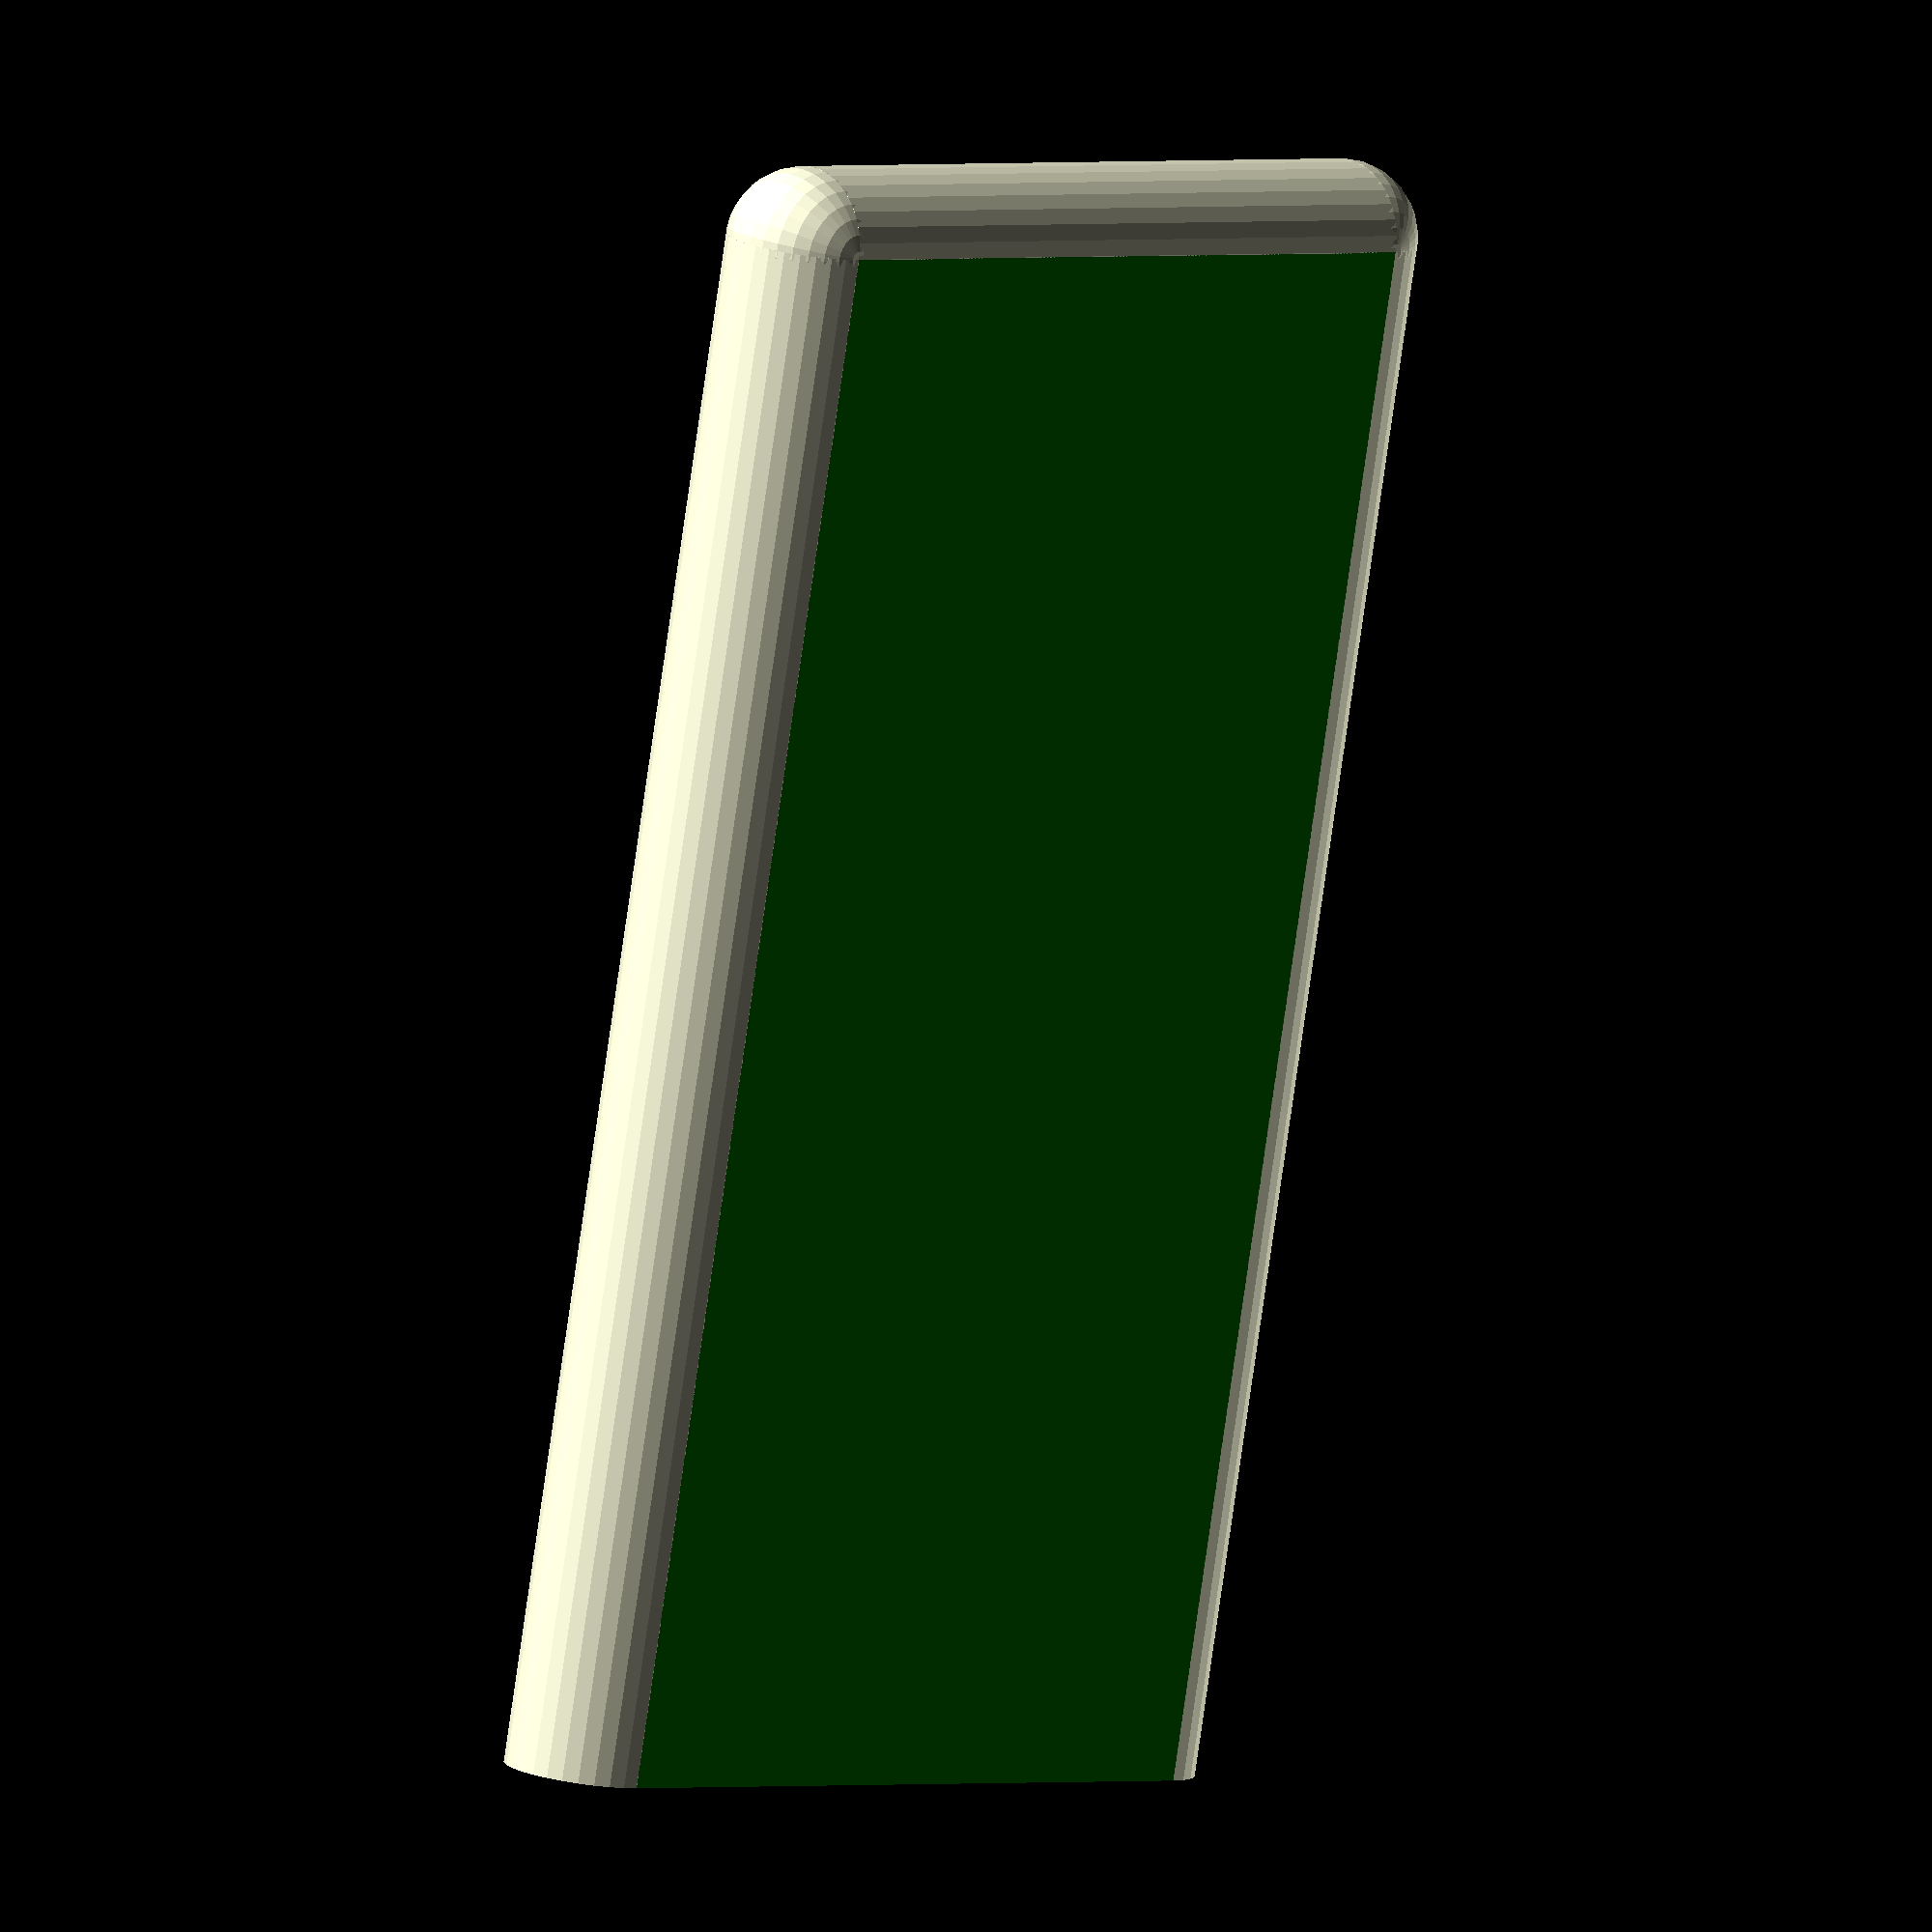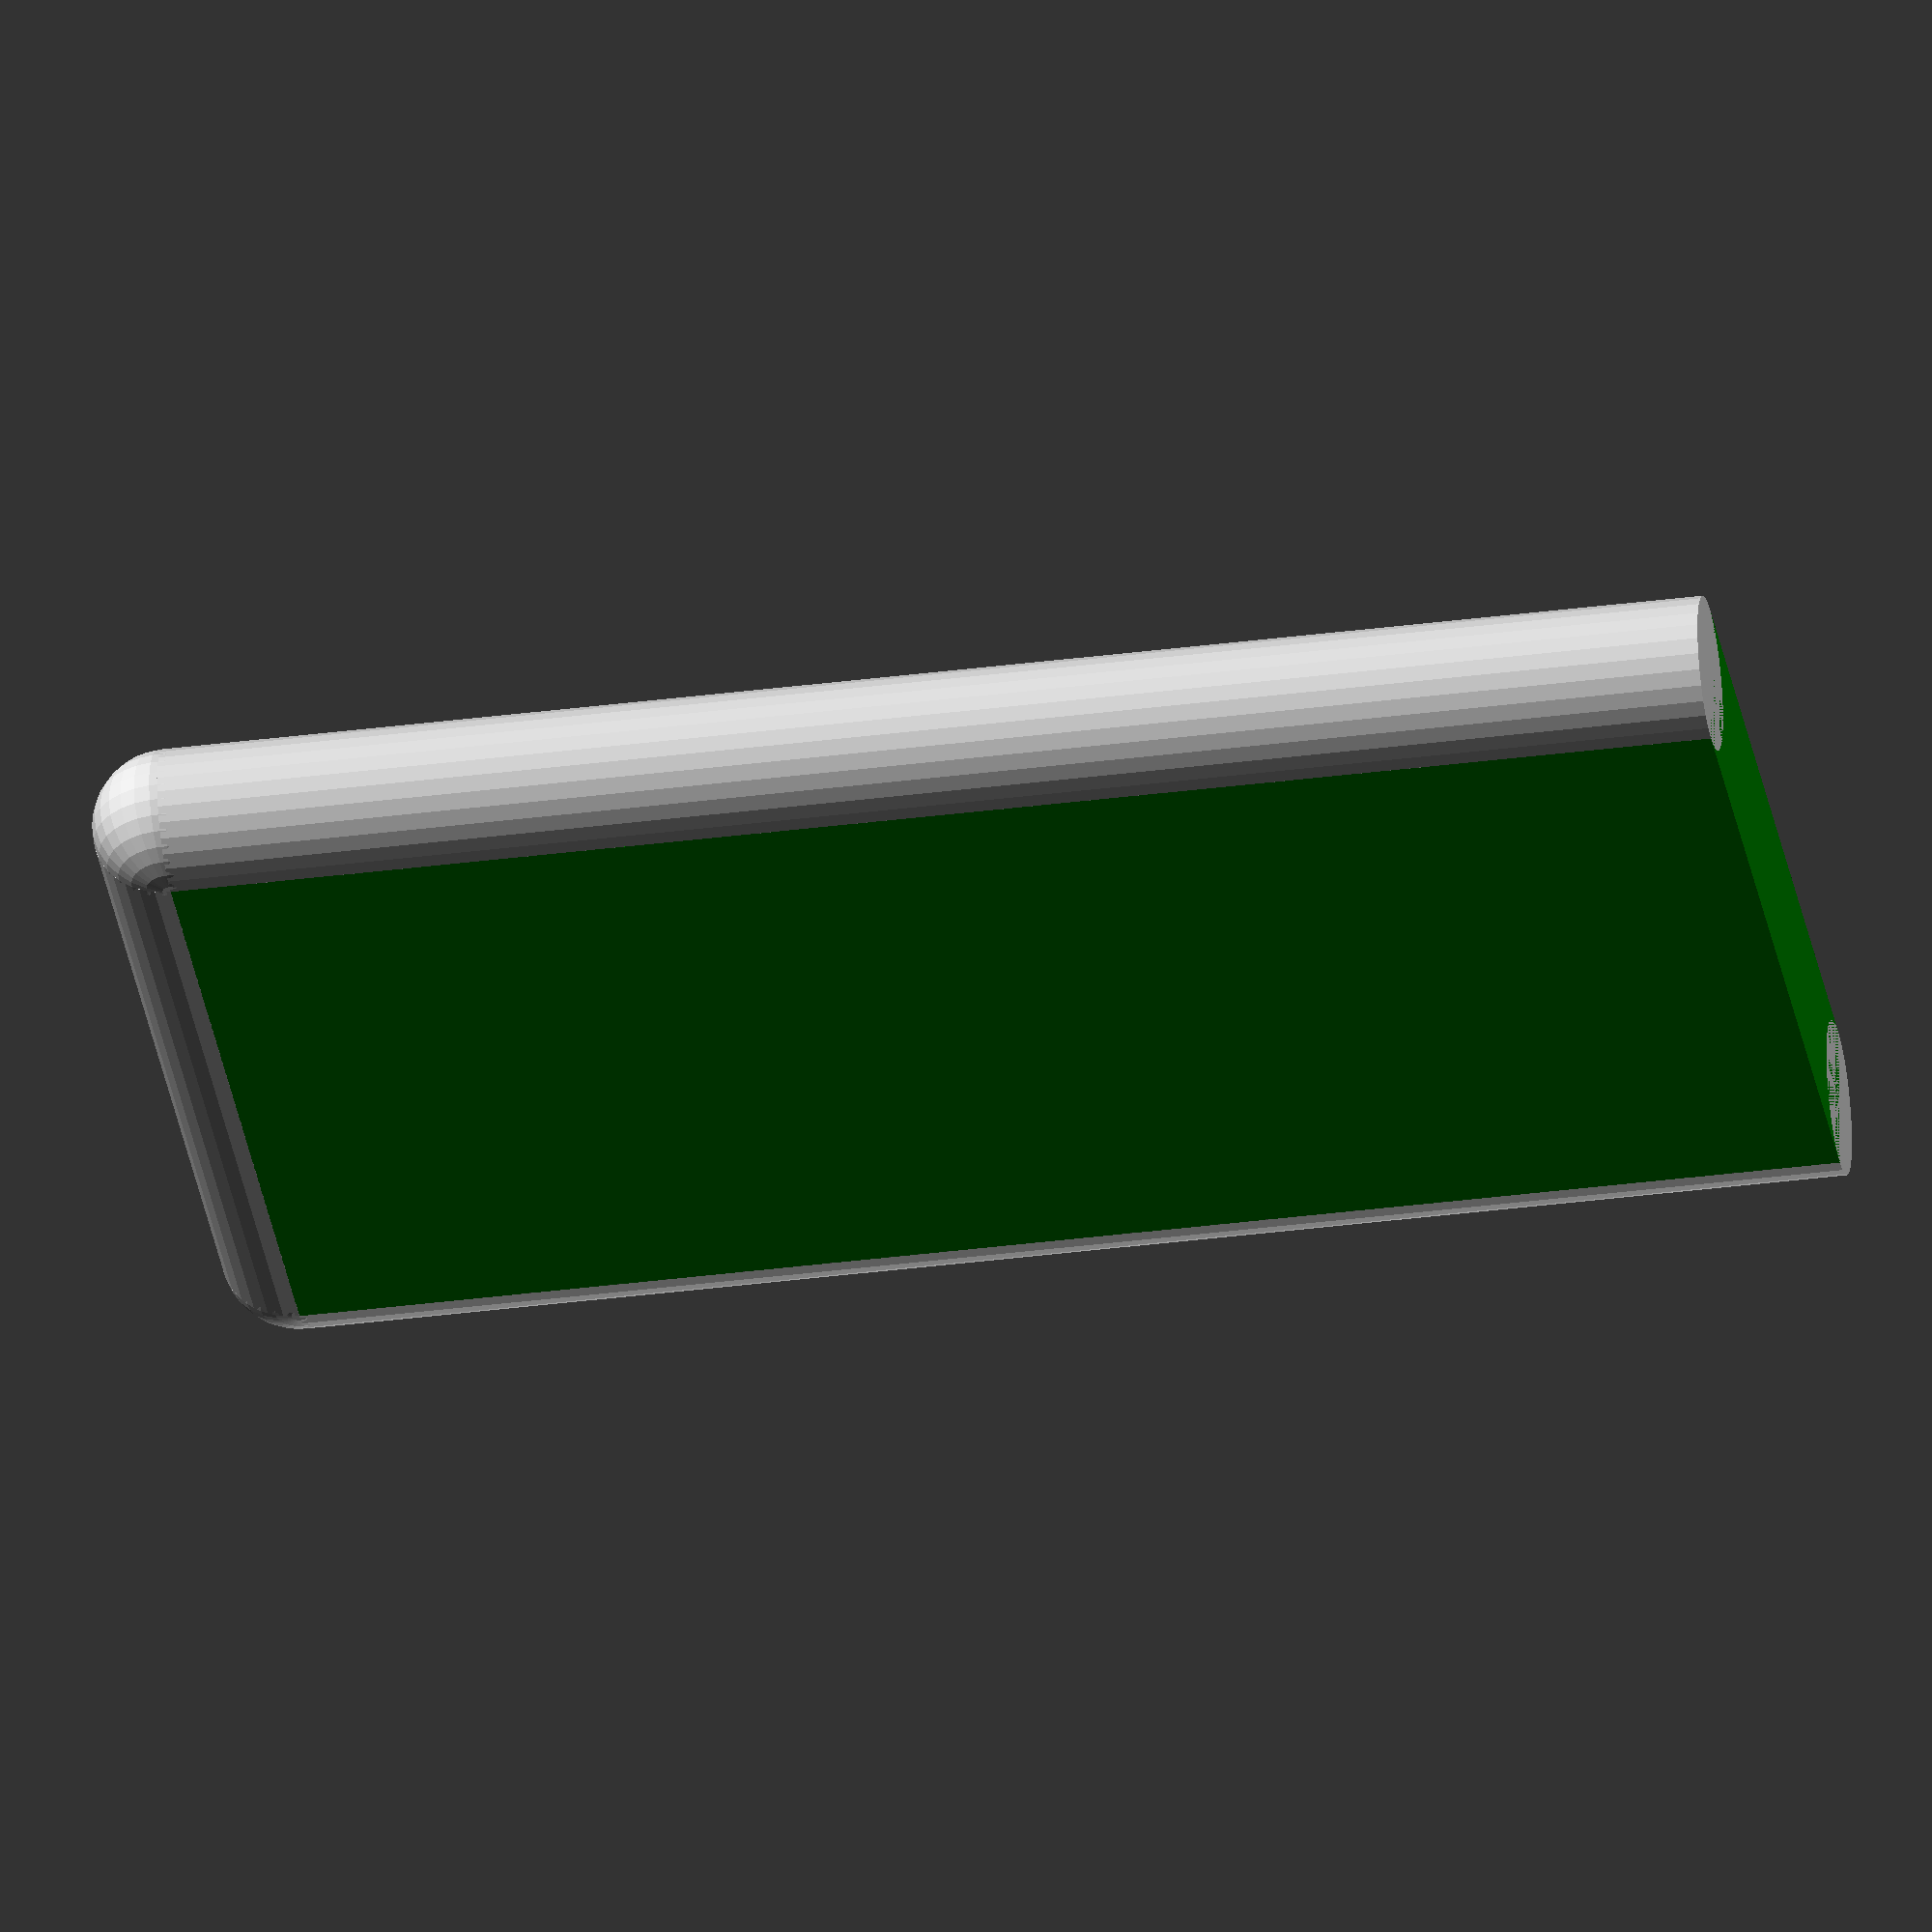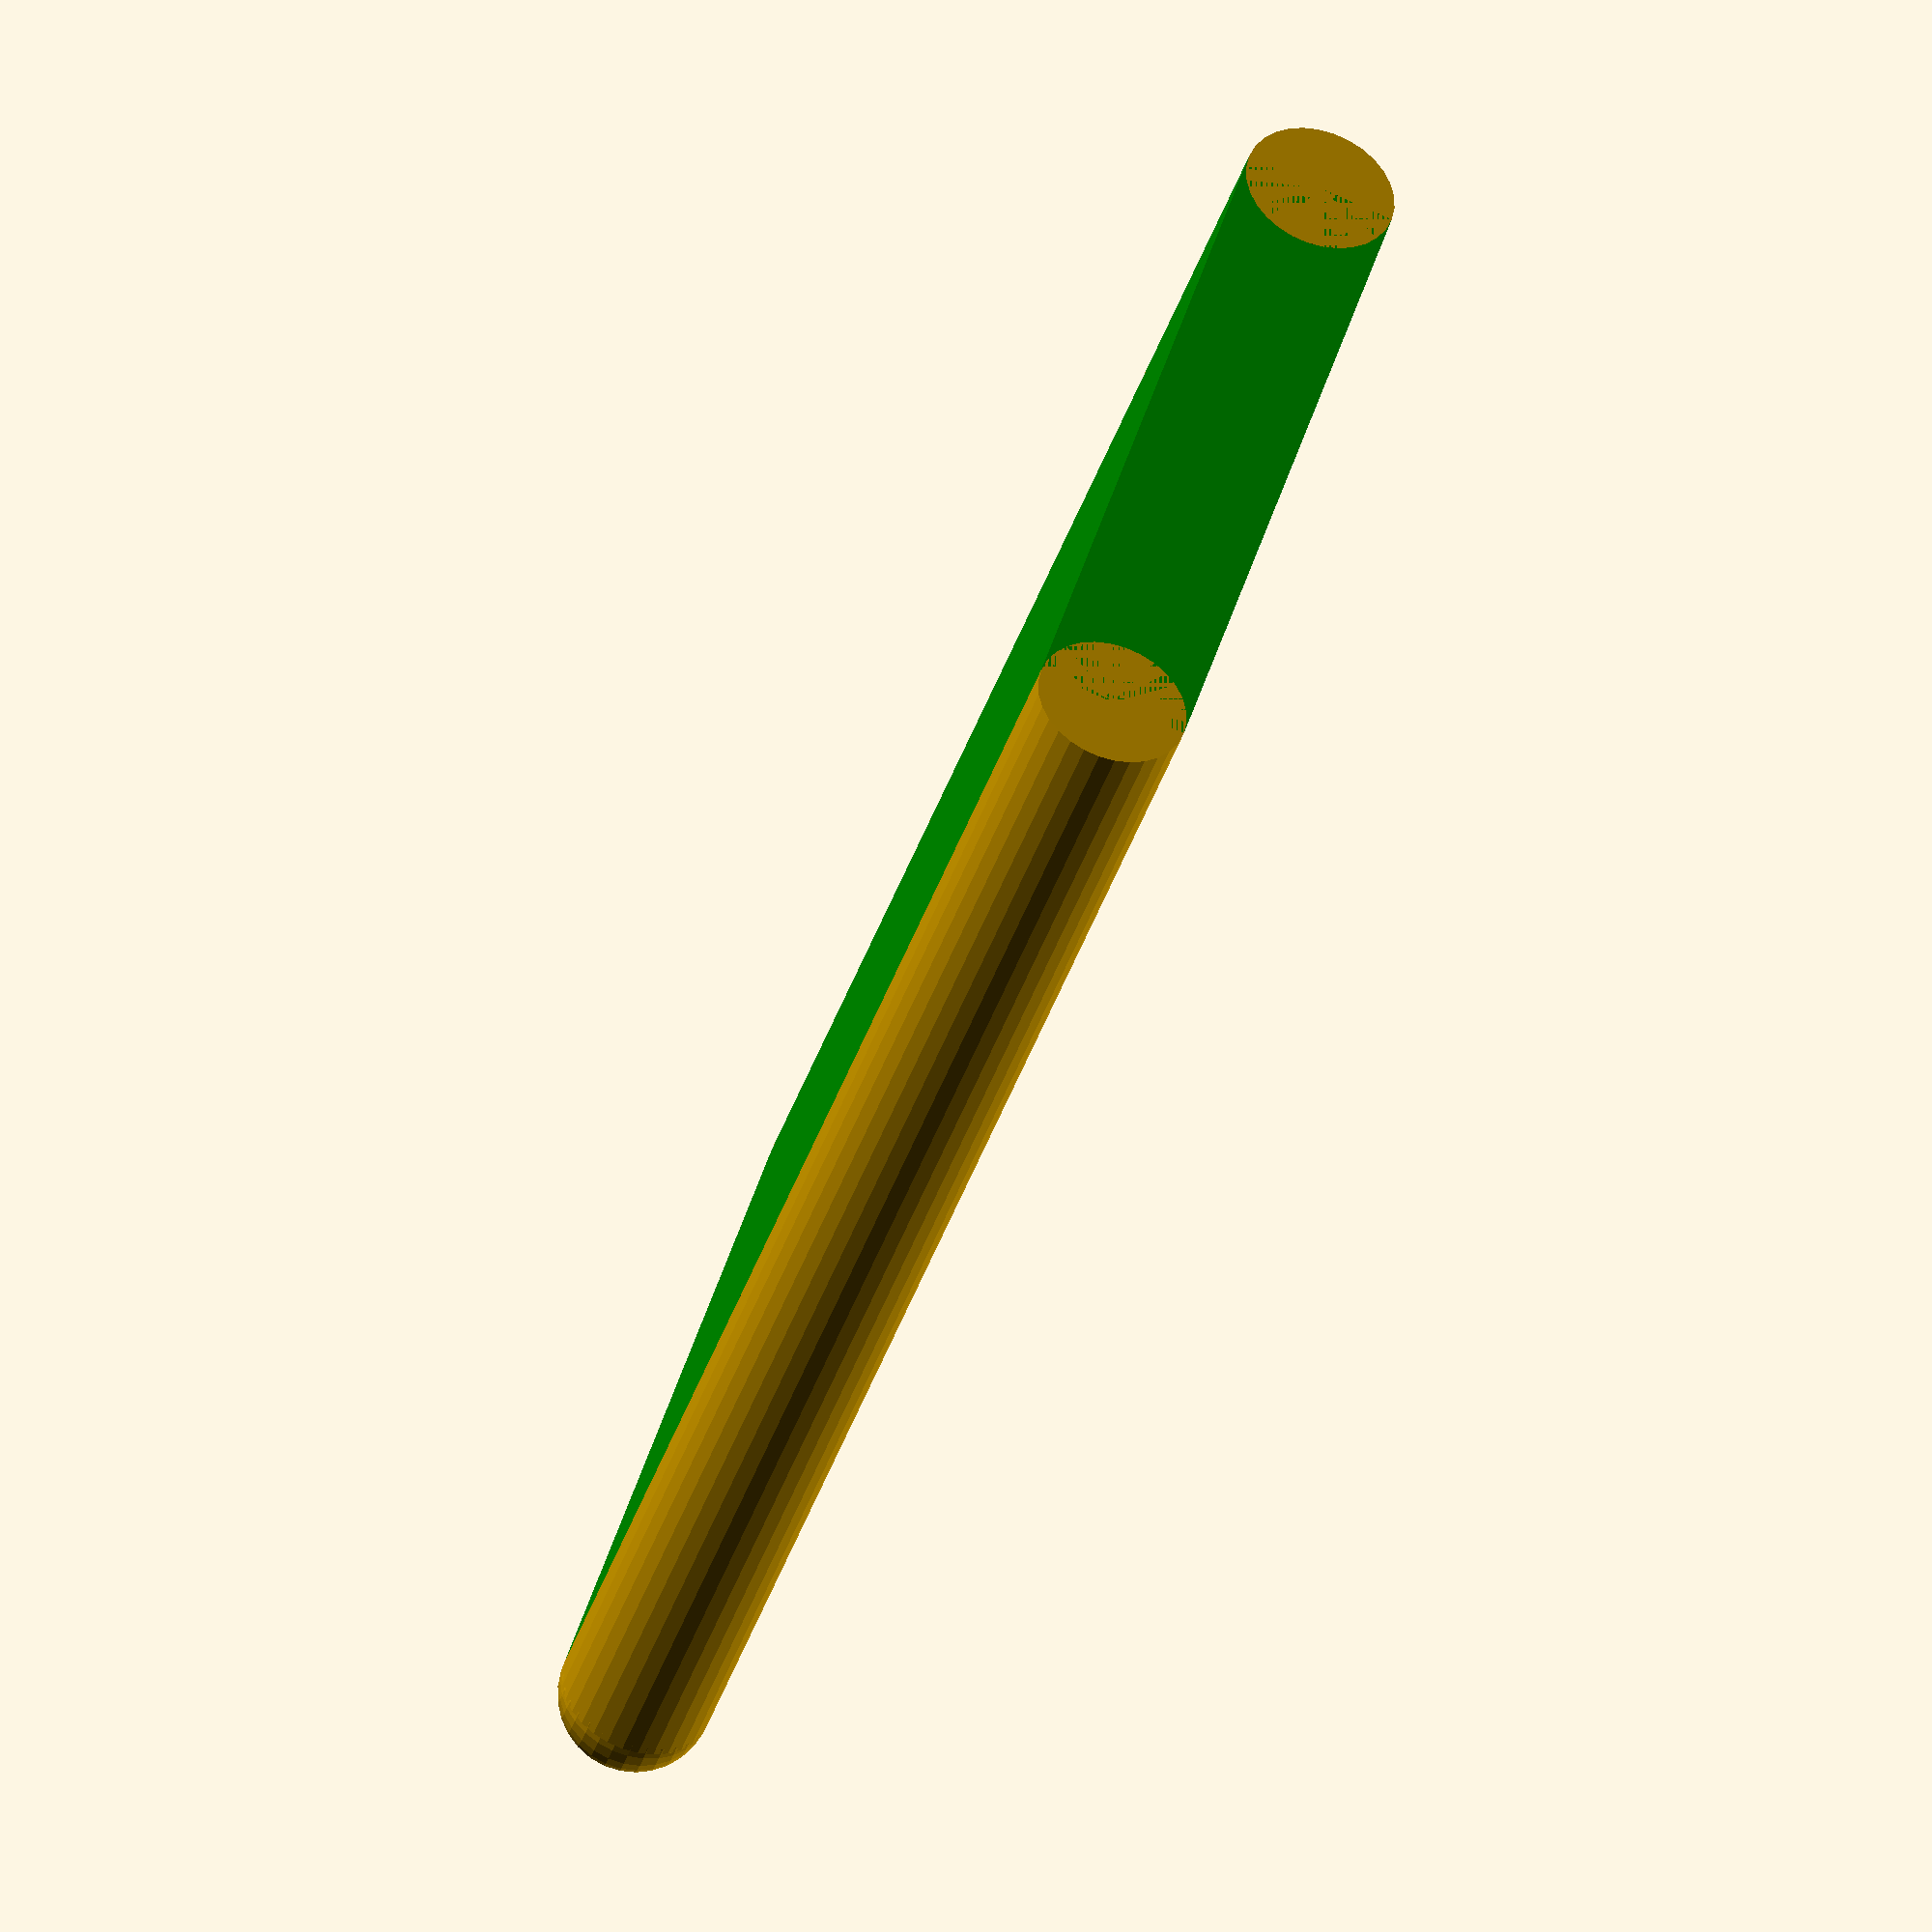
<openscad>
/// Sled

///< example
translate()sled(10,5,1);
$fn = 30;

///< Def
module sled( w, d, h ){
     center_set = false;
     c_width  = w;
     c_depth  = d;
     c_height = h;
     c_parms = [ c_width, c_depth, c_height ];

     union(){
     color("green")
	  cube(c_parms, center=center_set);
     translate([0,0,c_height/2])
	  rotate([0,90,0])
	  cylinder(h = c_width, d = c_height, center=center_set);
     translate([0, c_depth,c_height/2])
	  rotate([0,90,0])
	  cylinder(h = c_width, d = c_height, center=center_set);
     translate([0,c_depth,c_height/2])
     rotate([90,90,0])
	  cylinder(h = c_depth, d = c_height, center=center_set);
     translate([0,0,c_height/2])
	  sphere(c_height/2);
     translate([0,c_depth,c_height/2])
	  sphere(c_height/2);
     }
}

</openscad>
<views>
elev=343.0 azim=78.3 roll=134.6 proj=o view=solid
elev=303.5 azim=350.5 roll=359.5 proj=o view=wireframe
elev=265.5 azim=318.9 roll=293.9 proj=o view=solid
</views>
